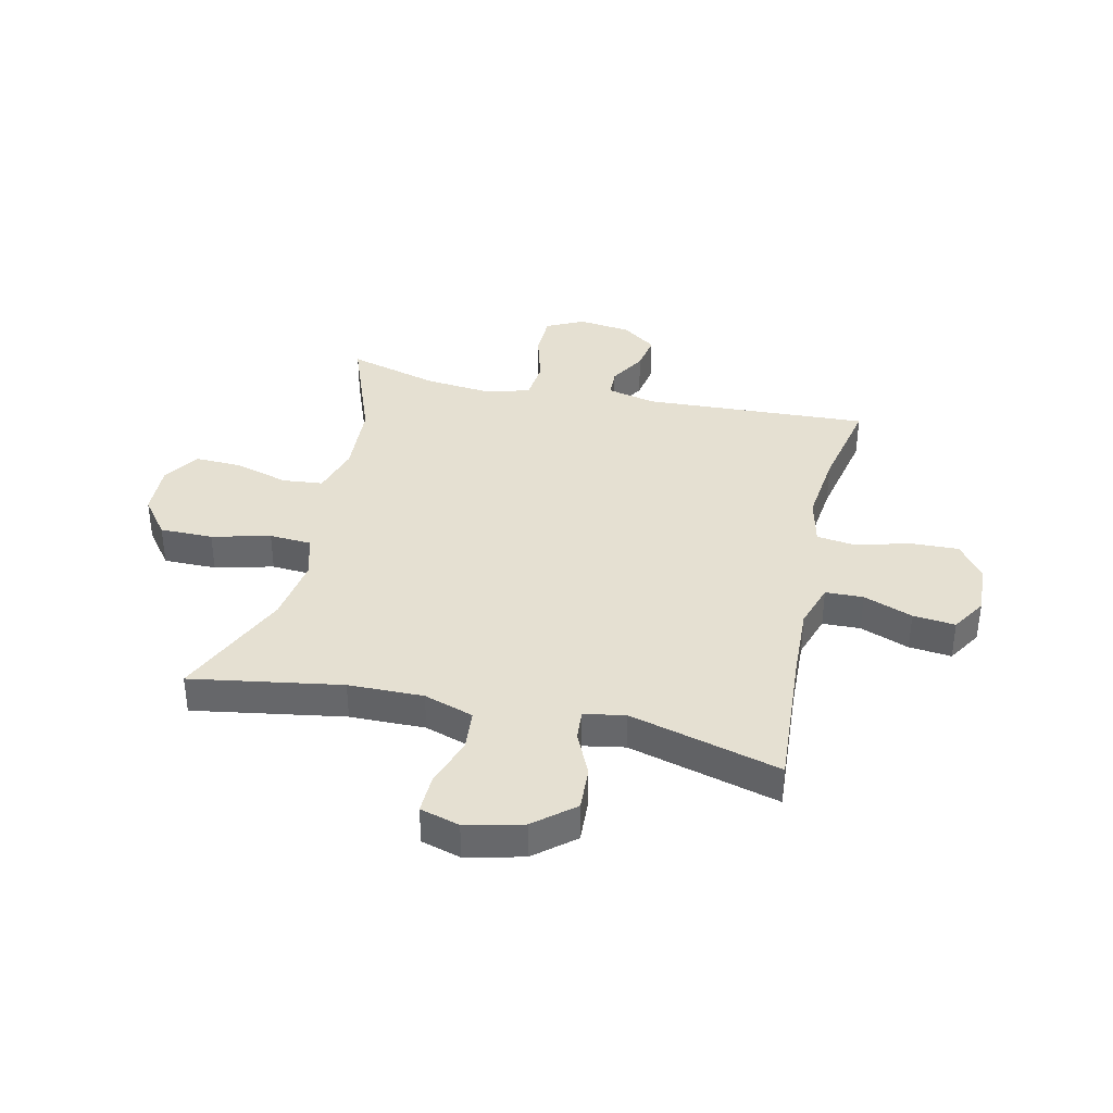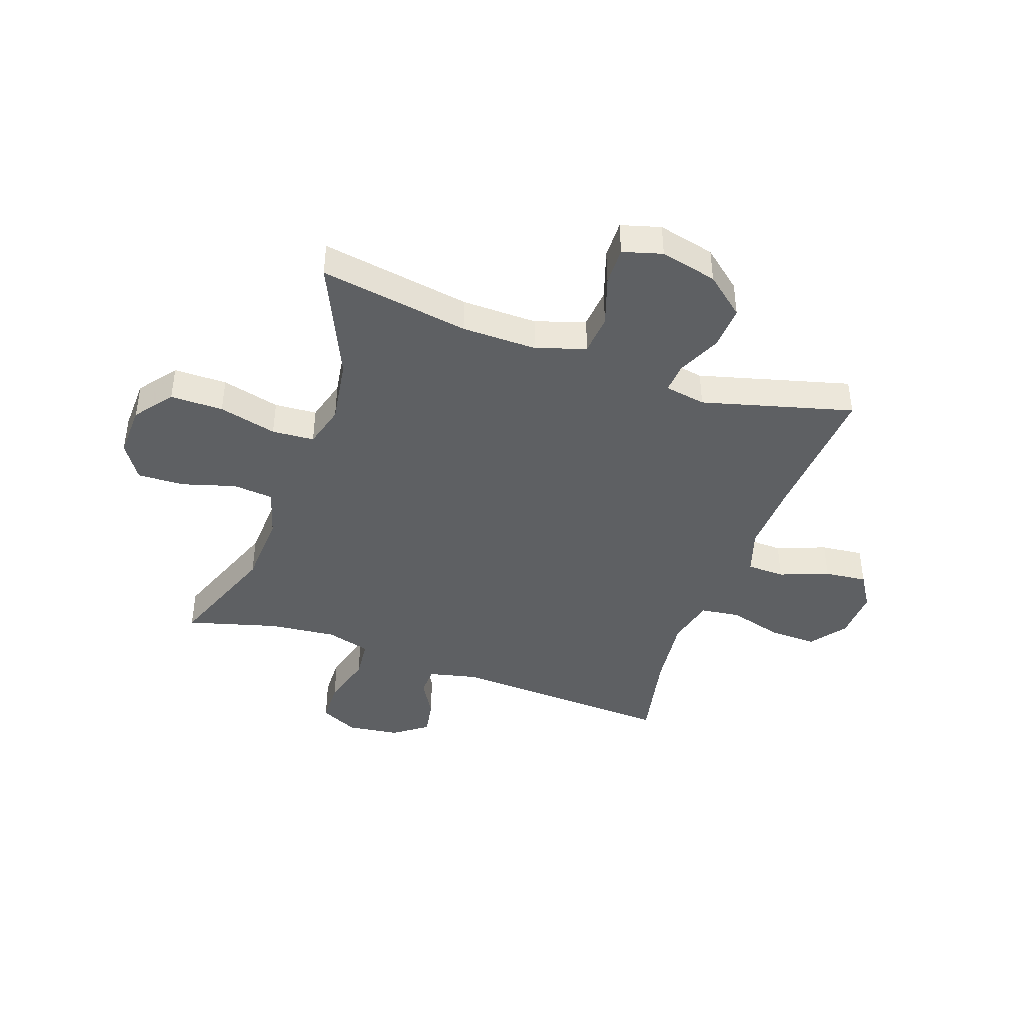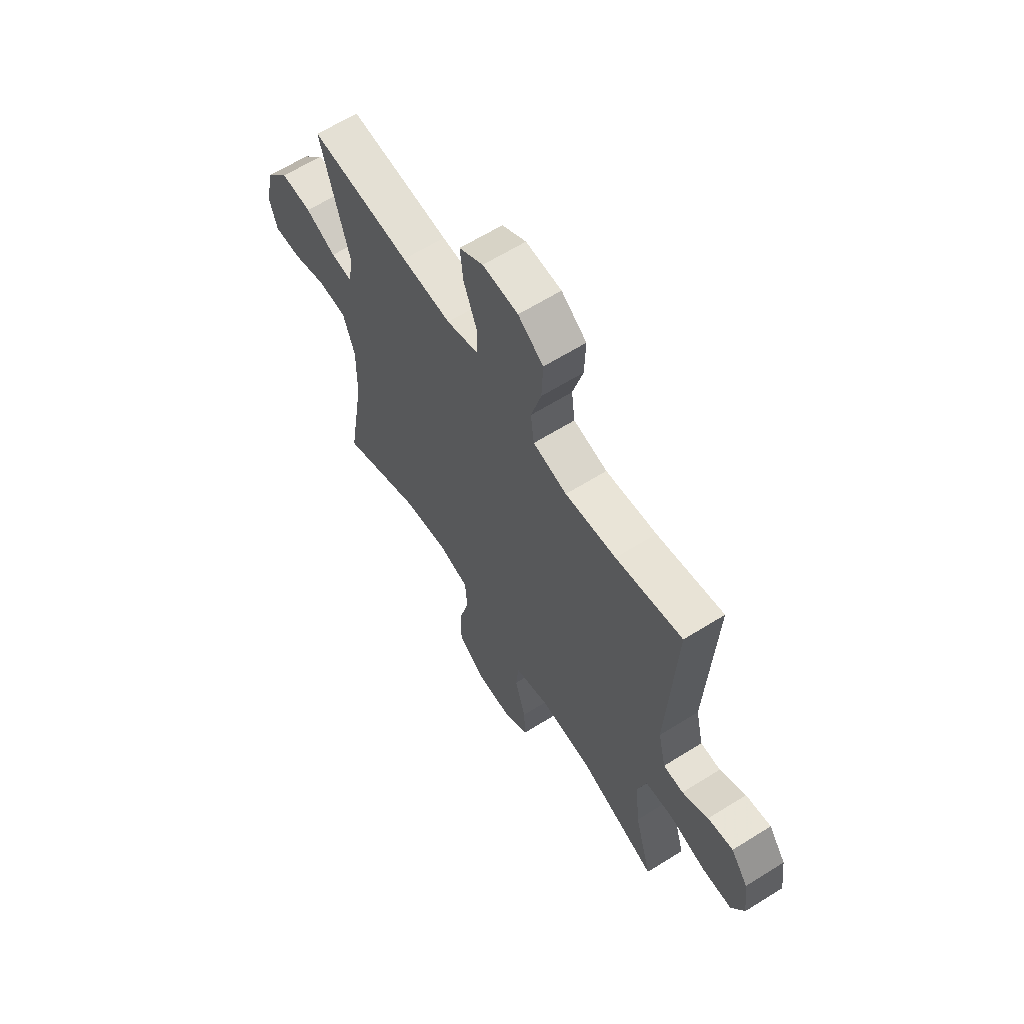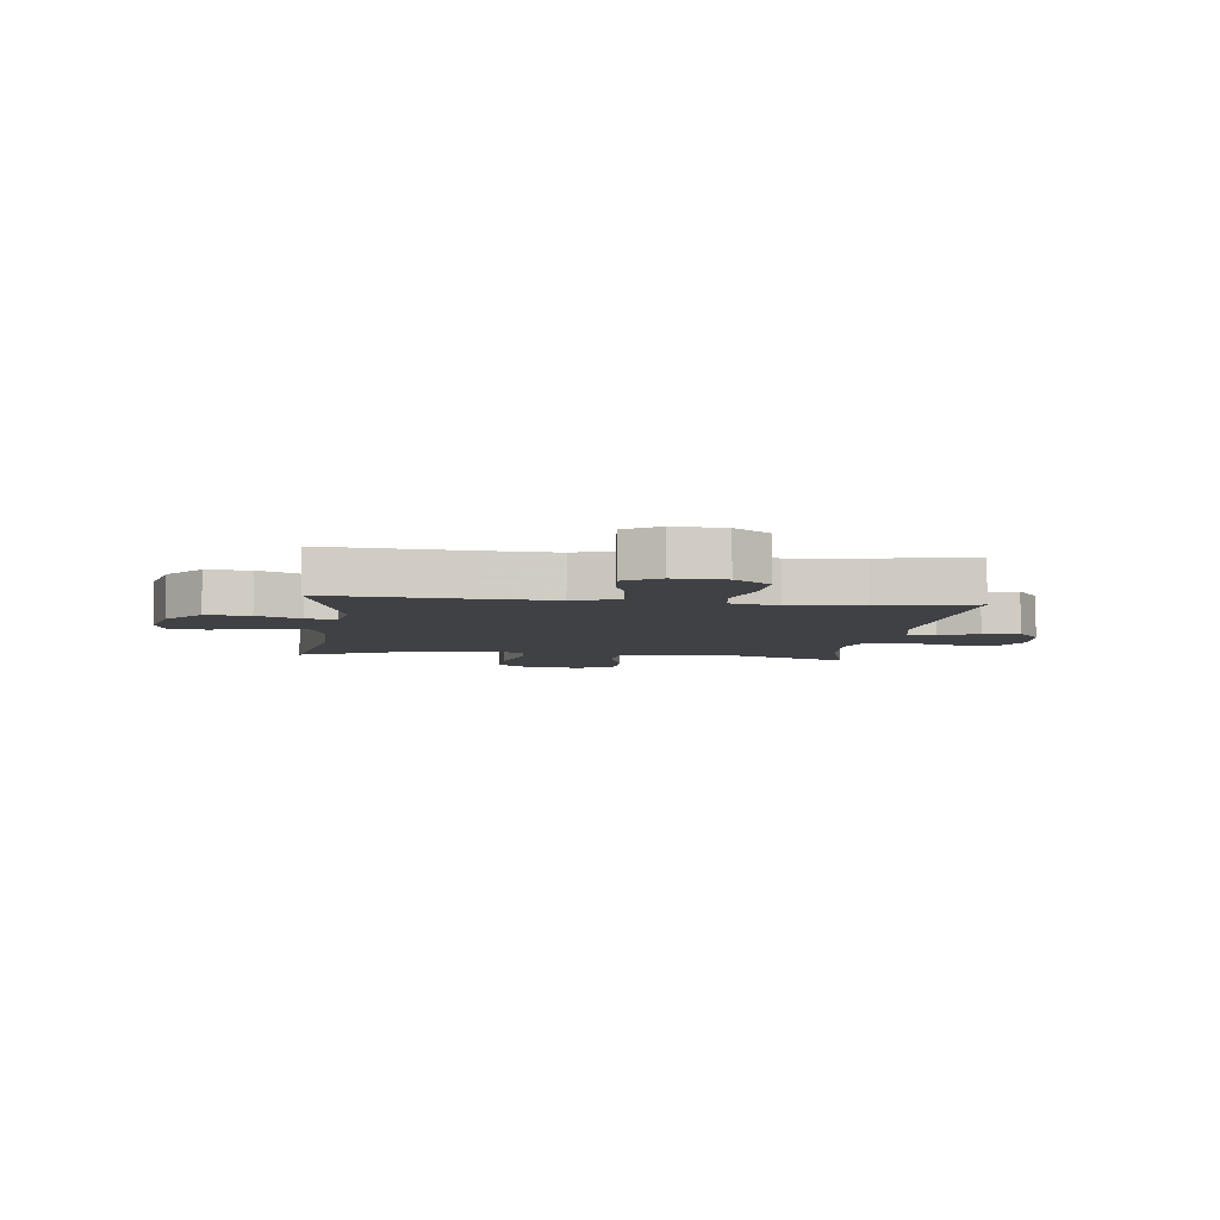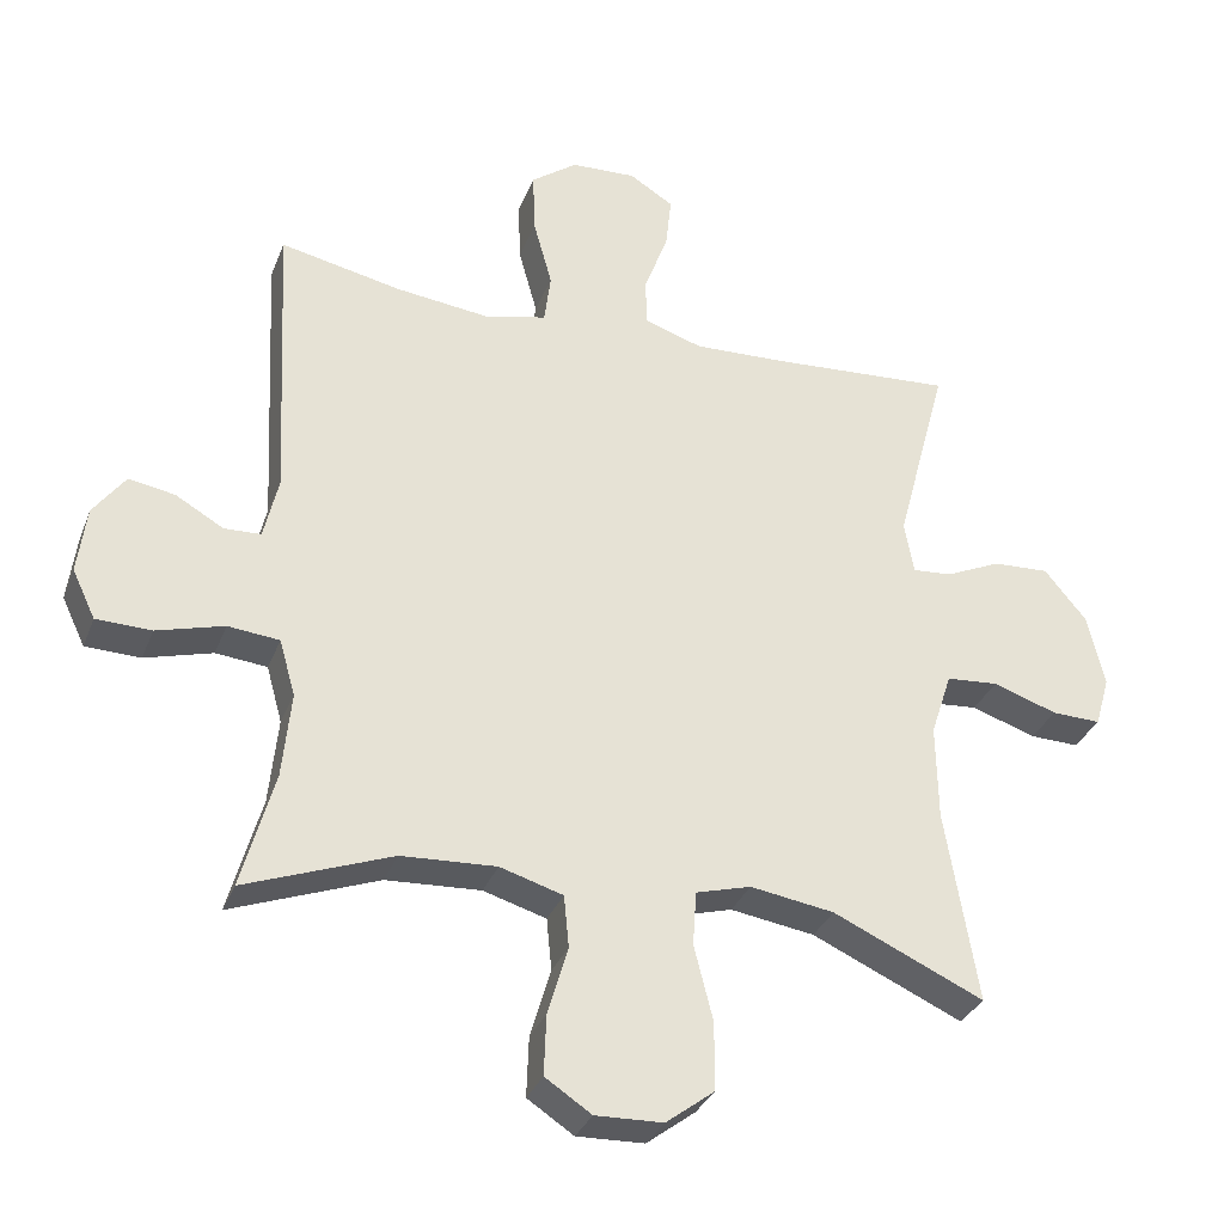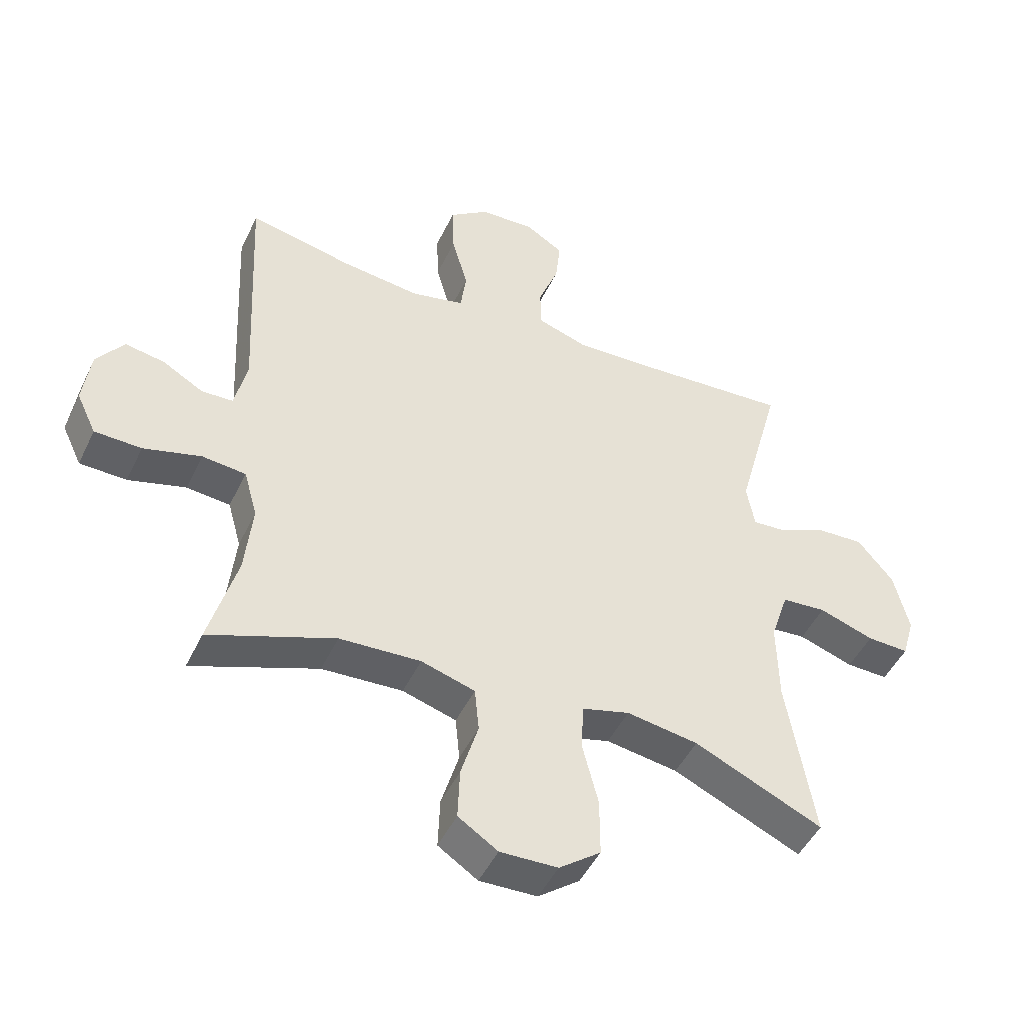
<metadata>
{"format":"obj","ext":"obj","renderer":"f3d","projection":"perspective","resolution":1024,"background":"white","views":[{"elev":37.6,"azim":-77.3,"up":"+Y"},{"elev":-42.3,"azim":-109.4,"up":"+Y"},{"elev":63.3,"azim":57.7,"up":"+Z"},{"elev":-5.9,"azim":-7.2,"up":"+Y"},{"elev":-32.3,"azim":160.8,"up":"+Z"},{"elev":-47.5,"azim":155.3,"up":"+Z"}]}
</metadata>
<code>
v 0.5 0.07 0.5
v 0.48 0.07 0.101
v 0.5 0.07 0.014
v 0.551 0.07 0.012
v 0.617 0.07 0.05
v 0.681 0.07 0.061
v 0.725 0.07 0.001
v 0.737 0.07 -0.092
v 0.705 0.07 -0.159
v 0.629 0.07 -0.161
v 0.536 0.07 -0.135
v 0.465 0.07 -0.142
v 0.443 0.07 -0.22
v 0.455 0.07 -0.339
v 0.5 0.07 -0.5
v 0.297 0.07 -0.424
v 0.166 0.07 -0.417
v 0.079 0.07 -0.443
v 0.072 0.07 -0.515
v 0.1 0.07 -0.61
v 0.103 0.07 -0.693
v 0.039 0.07 -0.735
v -0.054 0.07 -0.732
v -0.121 0.07 -0.681
v -0.121 0.07 -0.587
v -0.095 0.07 -0.484
v -0.1 0.07 -0.409
v -0.176 0.07 -0.388
v -0.292 0.07 -0.406
v -0.5 0.07 -0.5
v -0.456 0.07 -0.233
v -0.454 0.07 -0.1
v -0.483 0.07 -0.012
v -0.555 0.07 -0.006
v -0.644 0.07 -0.036
v -0.712 0.07 -0.038
v -0.732 0.07 0.032
v -0.708 0.07 0.133
v -0.65 0.07 0.203
v -0.572 0.07 0.199
v -0.495 0.07 0.164
v -0.441 0.07 0.16
v -0.428 0.07 0.233
v -0.5 0.07 0.5
v -0.245 0.07 0.483
v -0.119 0.07 0.478
v -0.039 0.07 0.504
v -0.037 0.07 0.571
v -0.07 0.07 0.658
v -0.078 0.07 0.733
v -0.017 0.07 0.771
v 0.073 0.07 0.767
v 0.137 0.07 0.72
v 0.134 0.07 0.634
v 0.108 0.07 0.54
v 0.117 0.07 0.47
v 0.203 0.07 0.45
v 0.332 0.07 0.465
v 0.5 0 0.5
v 0.48 0 0.101
v 0.5 0 0.014
v 0.551 0 0.012
v 0.617 0 0.05
v 0.681 0 0.061
v 0.725 0 0.001
v 0.737 0 -0.092
v 0.705 0 -0.159
v 0.629 0 -0.161
v 0.536 0 -0.135
v 0.465 0 -0.142
v 0.443 0 -0.22
v 0.455 0 -0.339
v 0.5 0 -0.5
v 0.297 0 -0.424
v 0.166 0 -0.417
v 0.079 0 -0.443
v 0.072 0 -0.515
v 0.1 0 -0.61
v 0.103 0 -0.693
v 0.039 0 -0.735
v -0.054 0 -0.732
v -0.121 0 -0.681
v -0.121 0 -0.587
v -0.095 0 -0.484
v -0.1 0 -0.409
v -0.176 0 -0.388
v -0.292 0 -0.406
v -0.5 0 -0.5
v -0.456 0 -0.233
v -0.454 0 -0.1
v -0.483 0 -0.012
v -0.555 0 -0.006
v -0.644 0 -0.036
v -0.712 0 -0.038
v -0.732 0 0.032
v -0.708 0 0.133
v -0.65 0 0.203
v -0.572 0 0.199
v -0.495 0 0.164
v -0.441 0 0.16
v -0.428 0 0.233
v -0.5 0 0.5
v -0.245 0 0.483
v -0.119 0 0.478
v -0.039 0 0.504
v -0.037 0 0.571
v -0.07 0 0.658
v -0.078 0 0.733
v -0.017 0 0.771
v 0.073 0 0.767
v 0.137 0 0.72
v 0.134 0 0.634
v 0.108 0 0.54
v 0.117 0 0.47
v 0.203 0 0.45
v 0.332 0 0.465
f 52 53 54 55
f 52 55 56
f 51 52 56
f 48 49 50 51
f 47 48 51 56
f 46 47 56 57
f 43 44 45
f 42 43 45 46
f 38 39 40 41
f 38 41 42
f 37 38 42
f 34 35 36 37
f 33 34 37 42
f 32 33 42 46
f 29 30 31
f 28 29 31 32
f 27 28 32 46
f 23 24 25 26
f 19 20 21 22
f 18 19 22 23
f 14 15 16
f 13 14 16 17
f 12 13 17 18
f 8 9 10 11
f 8 11 12
f 7 8 12
f 4 5 6 7
f 3 4 7 12
f 2 3 12 18
f 58 1 2 18
f 26 27 46 57
f 26 57 58
f 18 23 26 58
f 113 112 111 110
f 114 113 110
f 114 110 109
f 109 108 107 106
f 114 109 106 105
f 115 114 105 104
f 103 102 101
f 104 103 101 100
f 99 98 97 96
f 100 99 96
f 100 96 95
f 95 94 93 92
f 100 95 92 91
f 104 100 91 90
f 89 88 87
f 90 89 87 86
f 104 90 86 85
f 84 83 82 81
f 80 79 78 77
f 81 80 77 76
f 74 73 72
f 75 74 72 71
f 76 75 71 70
f 69 68 67 66
f 70 69 66
f 70 66 65
f 65 64 63 62
f 70 65 62 61
f 76 70 61 60
f 76 60 59 116
f 115 104 85 84
f 116 115 84
f 116 84 81 76
f 1 59 60 2
f 2 60 61 3
f 3 61 62 4
f 4 62 63 5
f 5 63 64 6
f 6 64 65 7
f 7 65 66 8
f 8 66 67 9
f 9 67 68 10
f 10 68 69 11
f 11 69 70 12
f 12 70 71 13
f 13 71 72 14
f 14 72 73 15
f 15 73 74 16
f 16 74 75 17
f 17 75 76 18
f 18 76 77 19
f 19 77 78 20
f 20 78 79 21
f 21 79 80 22
f 22 80 81 23
f 23 81 82 24
f 24 82 83 25
f 25 83 84 26
f 26 84 85 27
f 27 85 86 28
f 28 86 87 29
f 29 87 88 30
f 30 88 89 31
f 31 89 90 32
f 32 90 91 33
f 33 91 92 34
f 34 92 93 35
f 35 93 94 36
f 36 94 95 37
f 37 95 96 38
f 38 96 97 39
f 39 97 98 40
f 40 98 99 41
f 41 99 100 42
f 42 100 101 43
f 43 101 102 44
f 44 102 103 45
f 45 103 104 46
f 46 104 105 47
f 47 105 106 48
f 48 106 107 49
f 49 107 108 50
f 50 108 109 51
f 51 109 110 52
f 52 110 111 53
f 53 111 112 54
f 54 112 113 55
f 55 113 114 56
f 56 114 115 57
f 57 115 116 58
f 58 116 59 1

</code>
